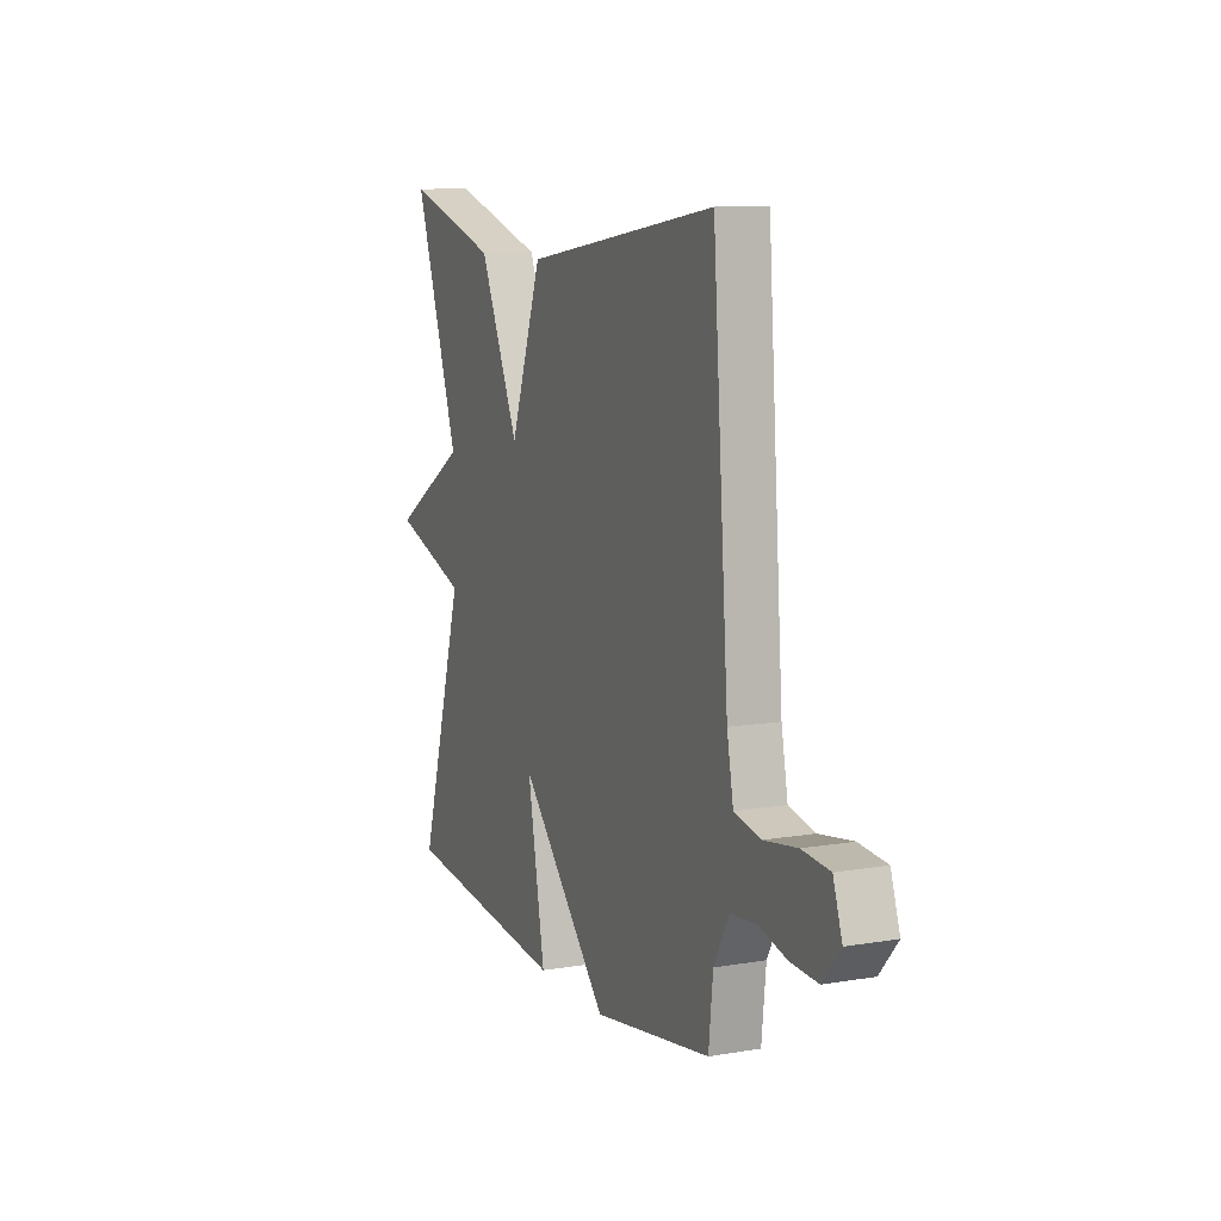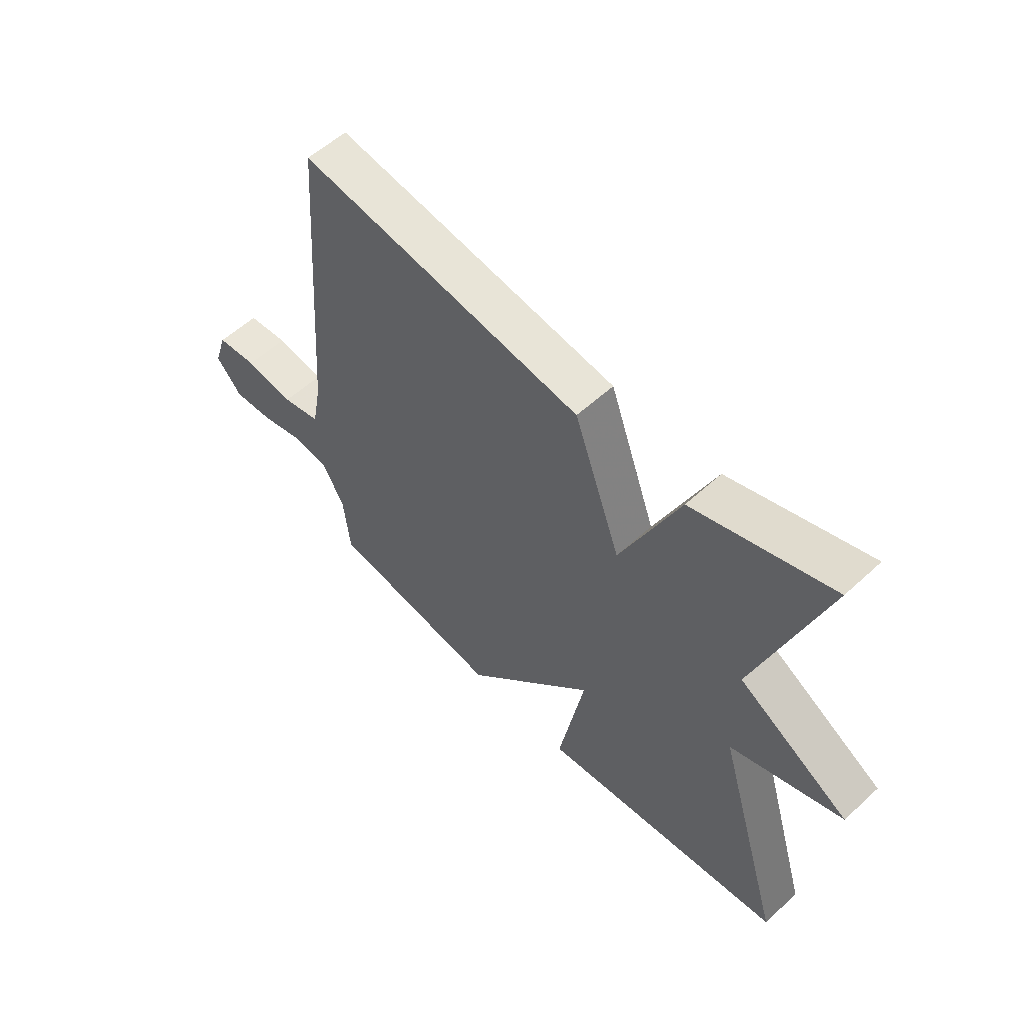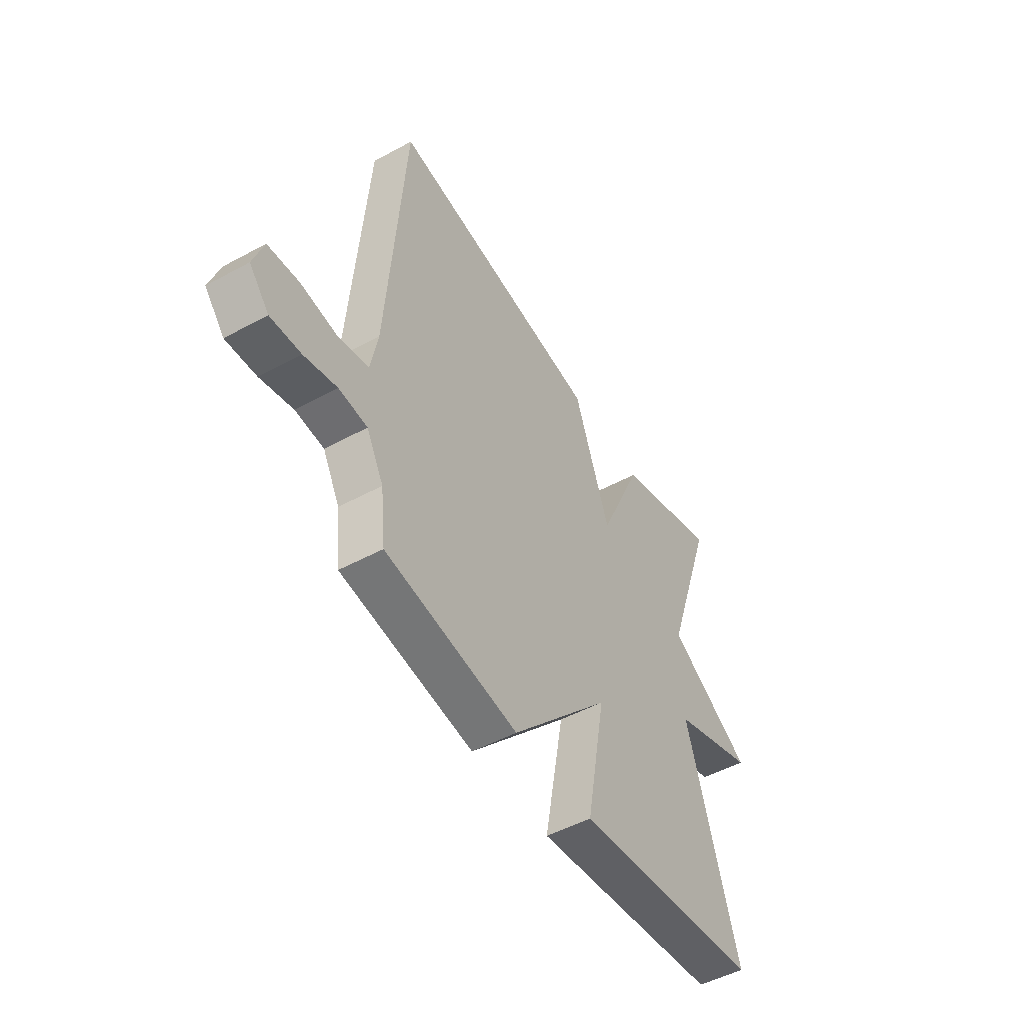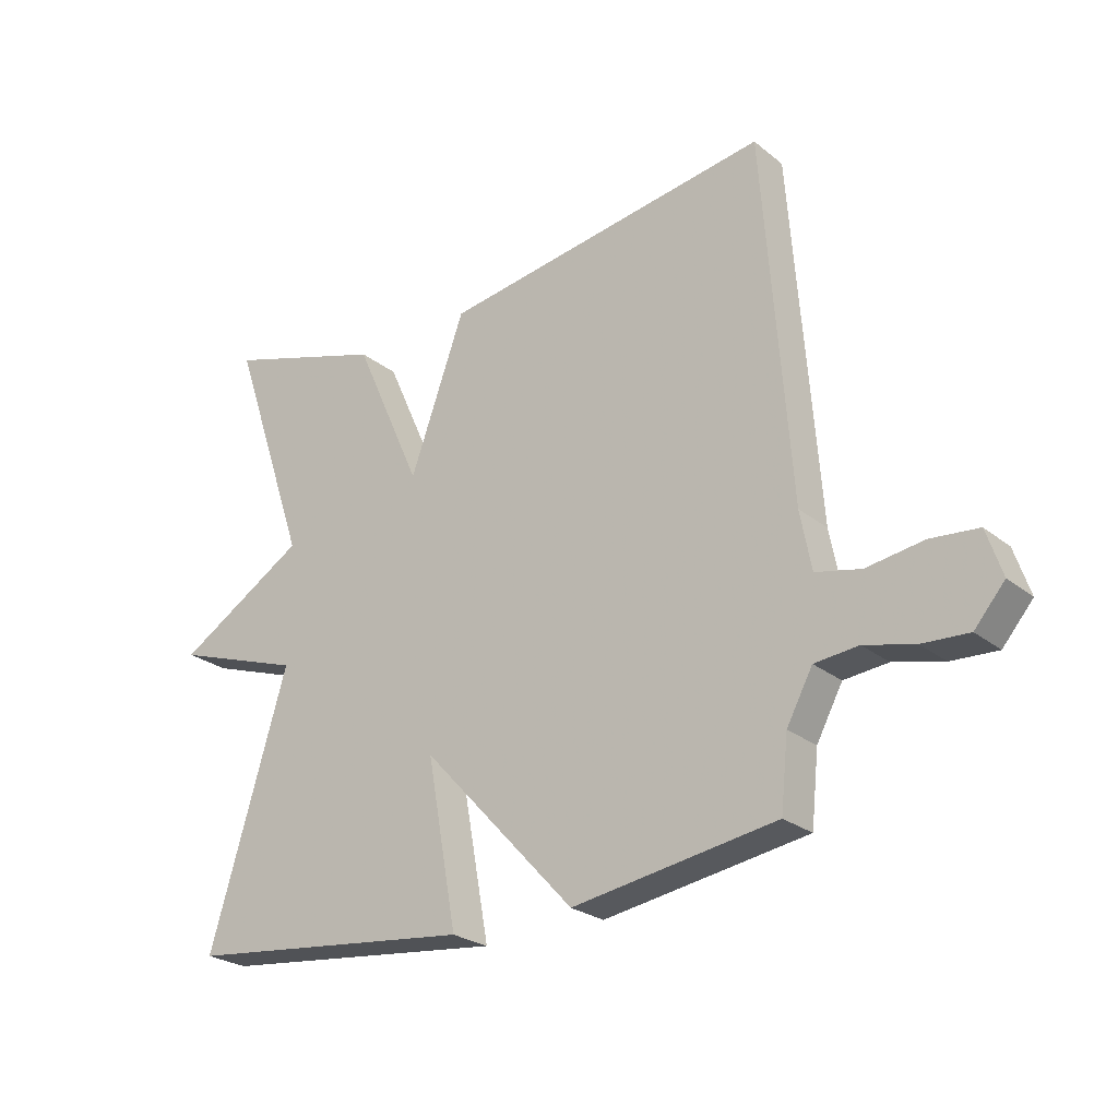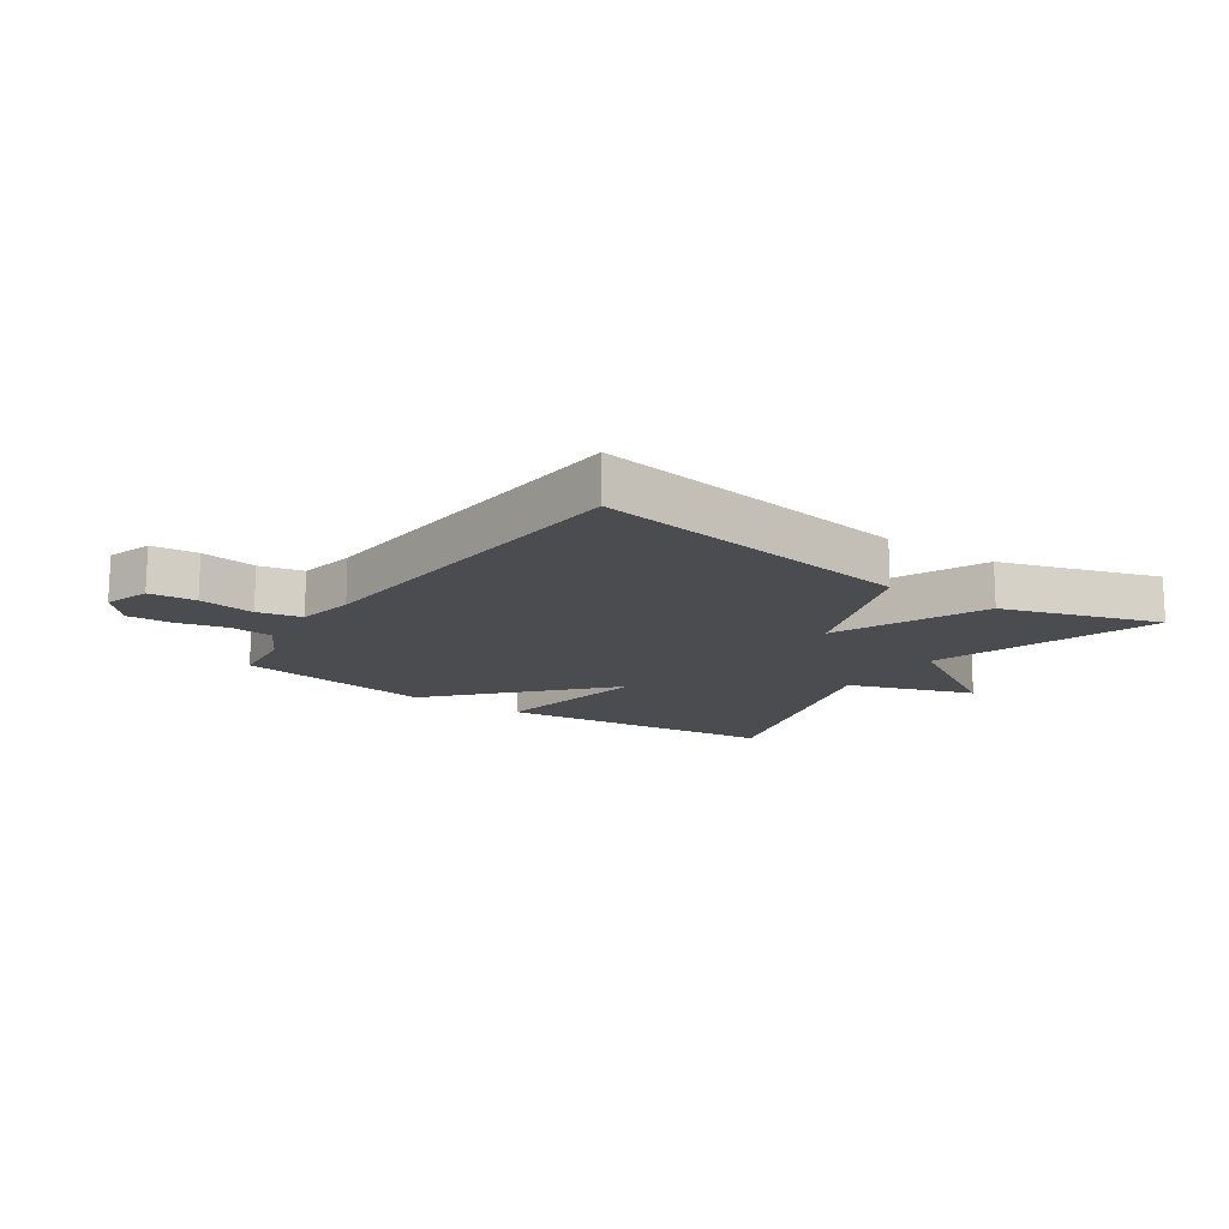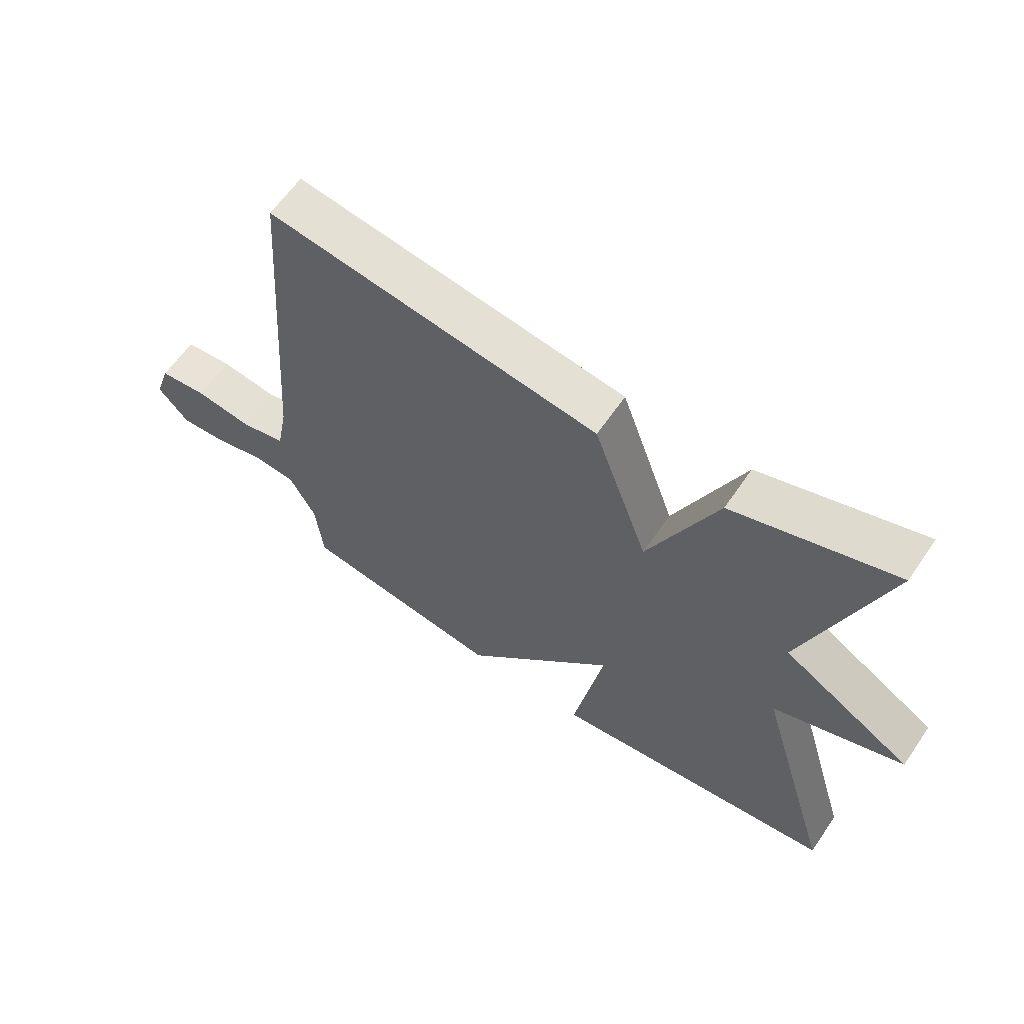
<metadata>
{"format":"obj","ext":"obj","renderer":"f3d","projection":"perspective","resolution":1024,"background":"white","views":[{"elev":10.3,"azim":-113.2,"up":"+Z"},{"elev":56.3,"azim":46.1,"up":"+Z"},{"elev":-49.6,"azim":-59.0,"up":"+Z"},{"elev":-25.0,"azim":-141.8,"up":"+Z"},{"elev":-15.0,"azim":-34.2,"up":"+Y"},{"elev":61.8,"azim":34.2,"up":"+Z"}]}
</metadata>
<code>
v -0.5 0.07 0.5
v 0.038 0.07 0.418
v 0.127 0.07 0.17
v 0.238 0.07 0.418
v 0.5 0.07 0.5
v 0.373 0.07 0.127
v 0.584 0.07 -0.001
v 0.373 0.07 -0.073
v 0.5 0.07 -0.5
v 0.03 0.07 -0.552
v 0.079 0.07 -0.284
v -0.17 0.07 -0.552
v -0.5 0.07 -0.5
v -0.512 0.07 -0.386
v -0.554 0.07 -0.308
v -0.625 0.07 -0.301
v -0.706 0.07 -0.321
v -0.781 0.07 -0.325
v -0.83 0.07 -0.268
v -0.805 0.07 -0.193
v -0.728 0.07 -0.186
v -0.635 0.07 -0.2
v -0.562 0.07 -0.184
v -0.544 0.07 -0.089
v -0.5 0 0.5
v 0.038 0 0.418
v 0.127 0 0.17
v 0.238 0 0.418
v 0.5 0 0.5
v 0.373 0 0.127
v 0.584 0 -0.001
v 0.373 0 -0.073
v 0.5 0 -0.5
v 0.03 0 -0.552
v 0.079 0 -0.284
v -0.17 0 -0.552
v -0.5 0 -0.5
v -0.512 0 -0.386
v -0.554 0 -0.308
v -0.625 0 -0.301
v -0.706 0 -0.321
v -0.781 0 -0.325
v -0.83 0 -0.268
v -0.805 0 -0.193
v -0.728 0 -0.186
v -0.635 0 -0.2
v -0.562 0 -0.184
v -0.544 0 -0.089
f 20 21 22
f 19 20 22
f 18 19 22
f 17 18 22
f 16 17 22
f 15 16 22 23
f 14 15 23 24
f 11 12 13 14
f 8 9 10 11
f 14 24 1
f 11 14 1
f 8 11 1
f 3 4 5 6
f 3 6 7 8
f 1 2 3
f 1 3 8
f 46 45 44
f 46 44 43
f 46 43 42
f 46 42 41
f 46 41 40
f 47 46 40 39
f 48 47 39 38
f 38 37 36 35
f 35 34 33 32
f 25 48 38
f 25 38 35
f 25 35 32
f 30 29 28 27
f 32 31 30 27
f 27 26 25
f 32 27 25
f 1 25 26 2
f 2 26 27 3
f 3 27 28 4
f 4 28 29 5
f 5 29 30 6
f 6 30 31 7
f 7 31 32 8
f 8 32 33 9
f 9 33 34 10
f 10 34 35 11
f 11 35 36 12
f 12 36 37 13
f 13 37 38 14
f 14 38 39 15
f 15 39 40 16
f 16 40 41 17
f 17 41 42 18
f 18 42 43 19
f 19 43 44 20
f 20 44 45 21
f 21 45 46 22
f 22 46 47 23
f 23 47 48 24
f 24 48 25 1

</code>
